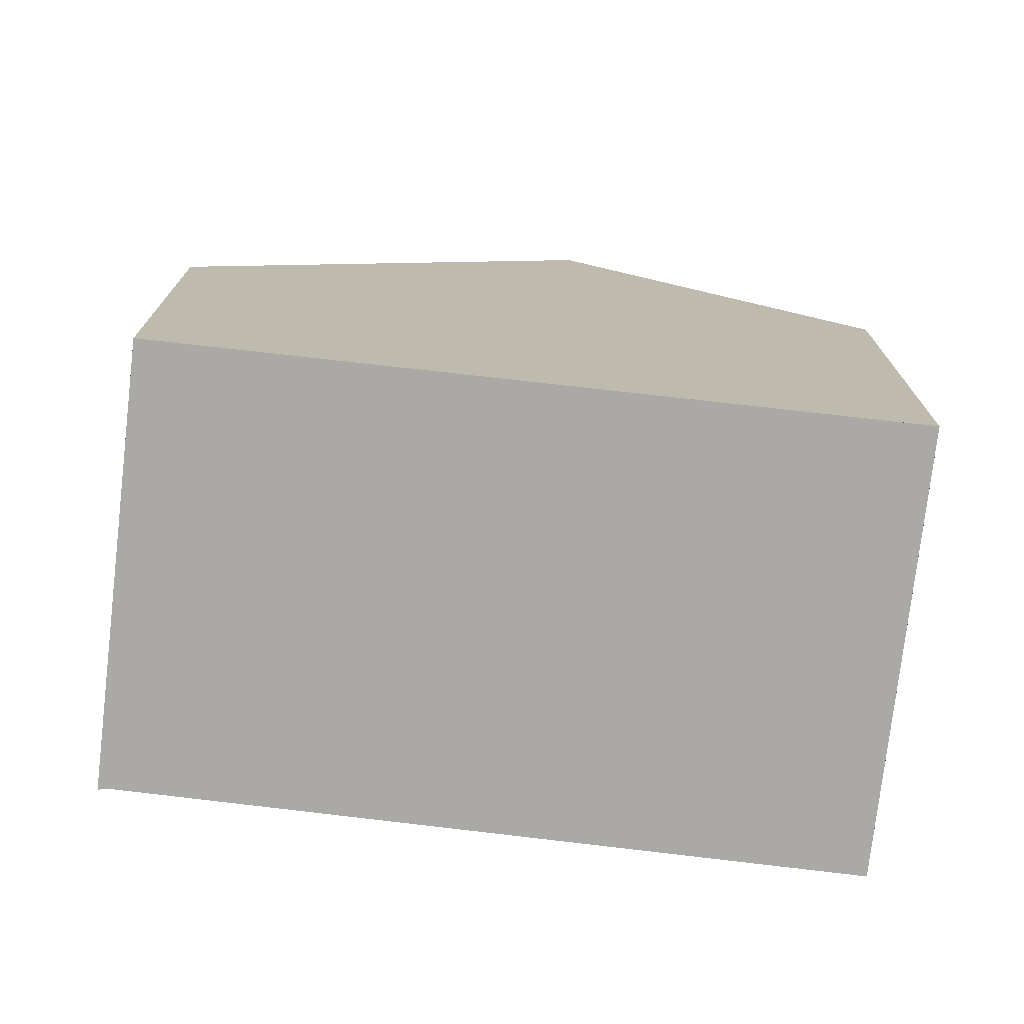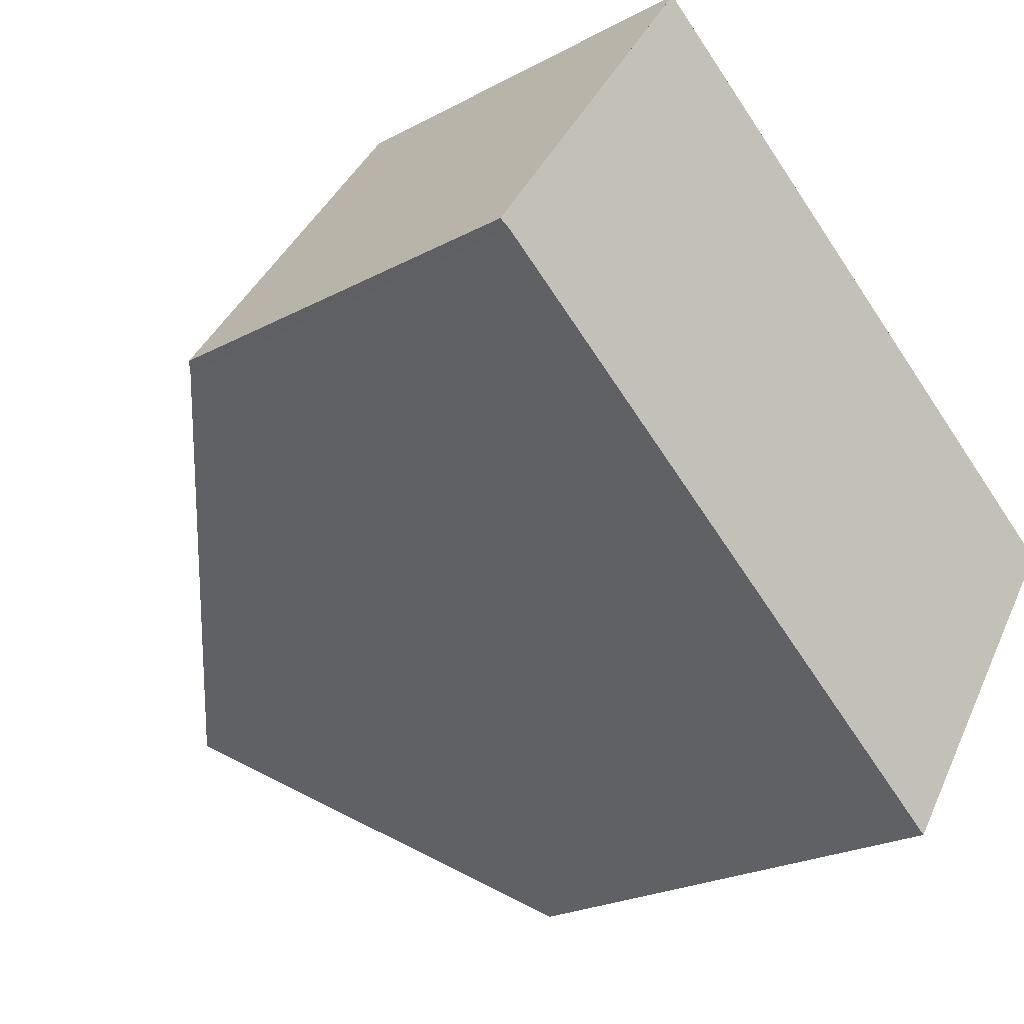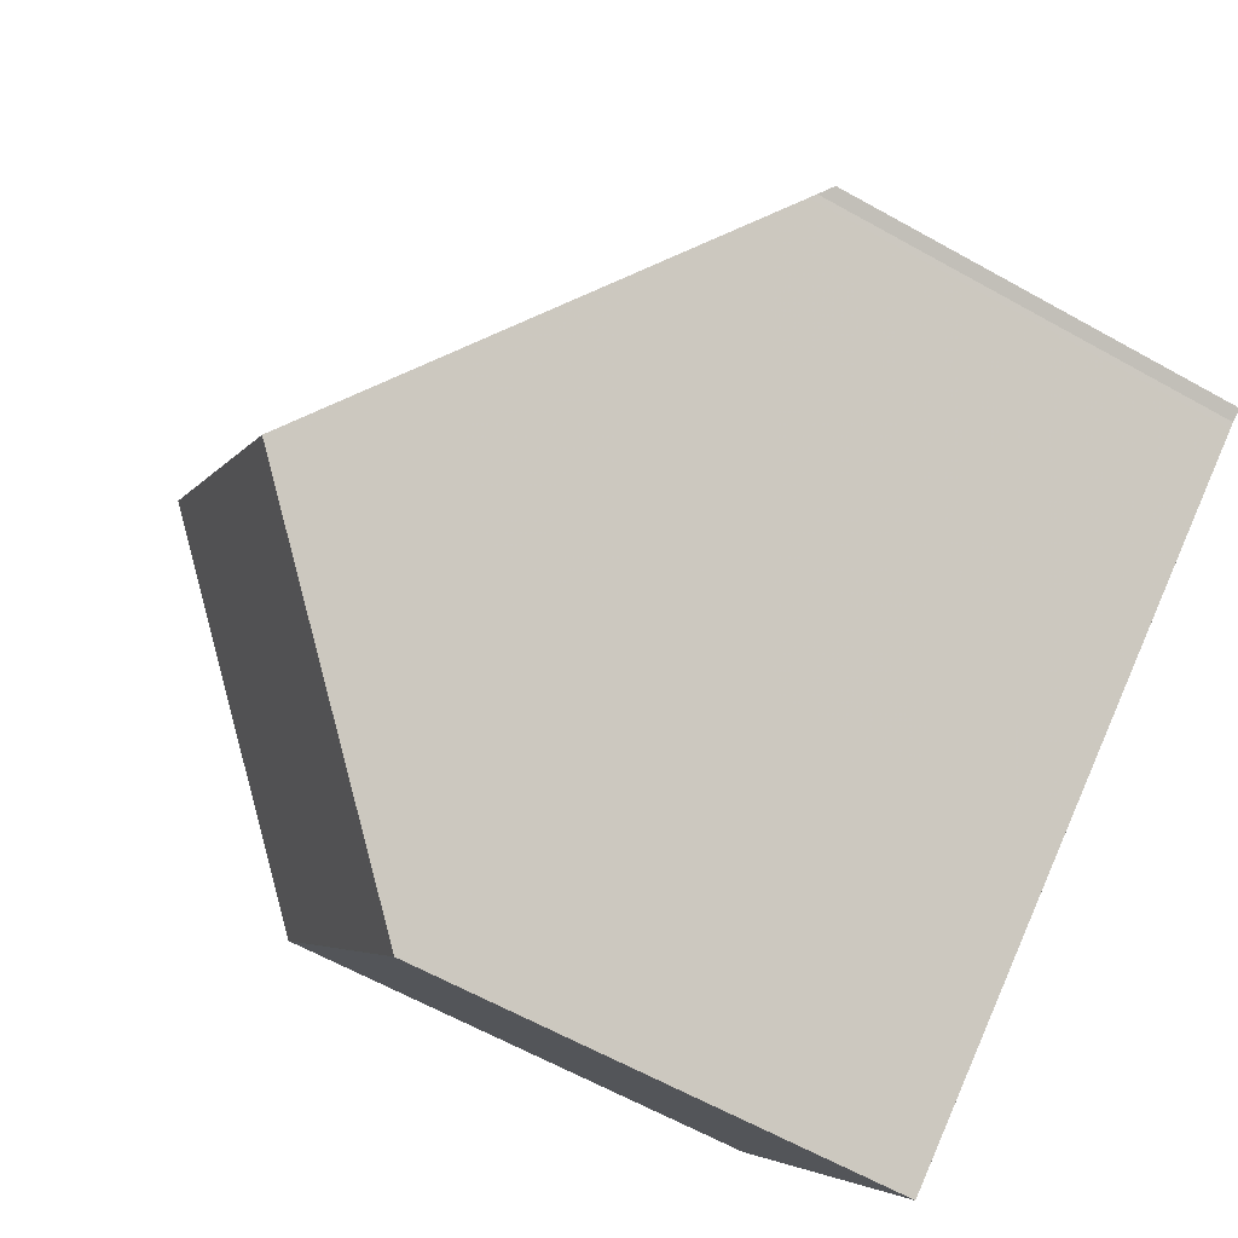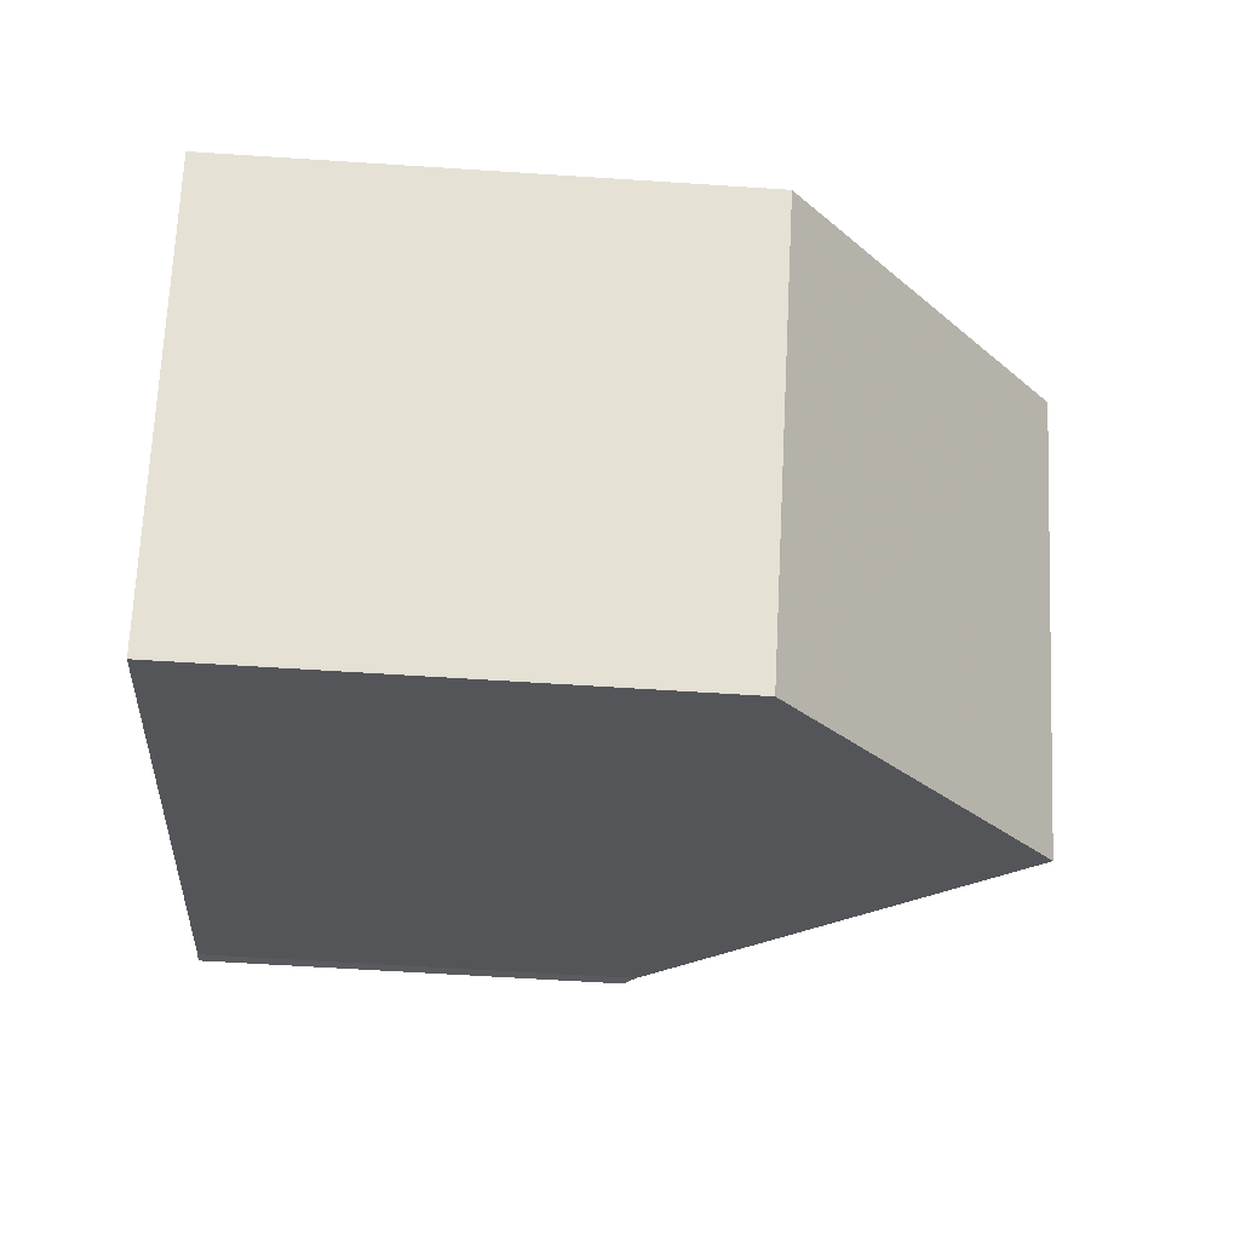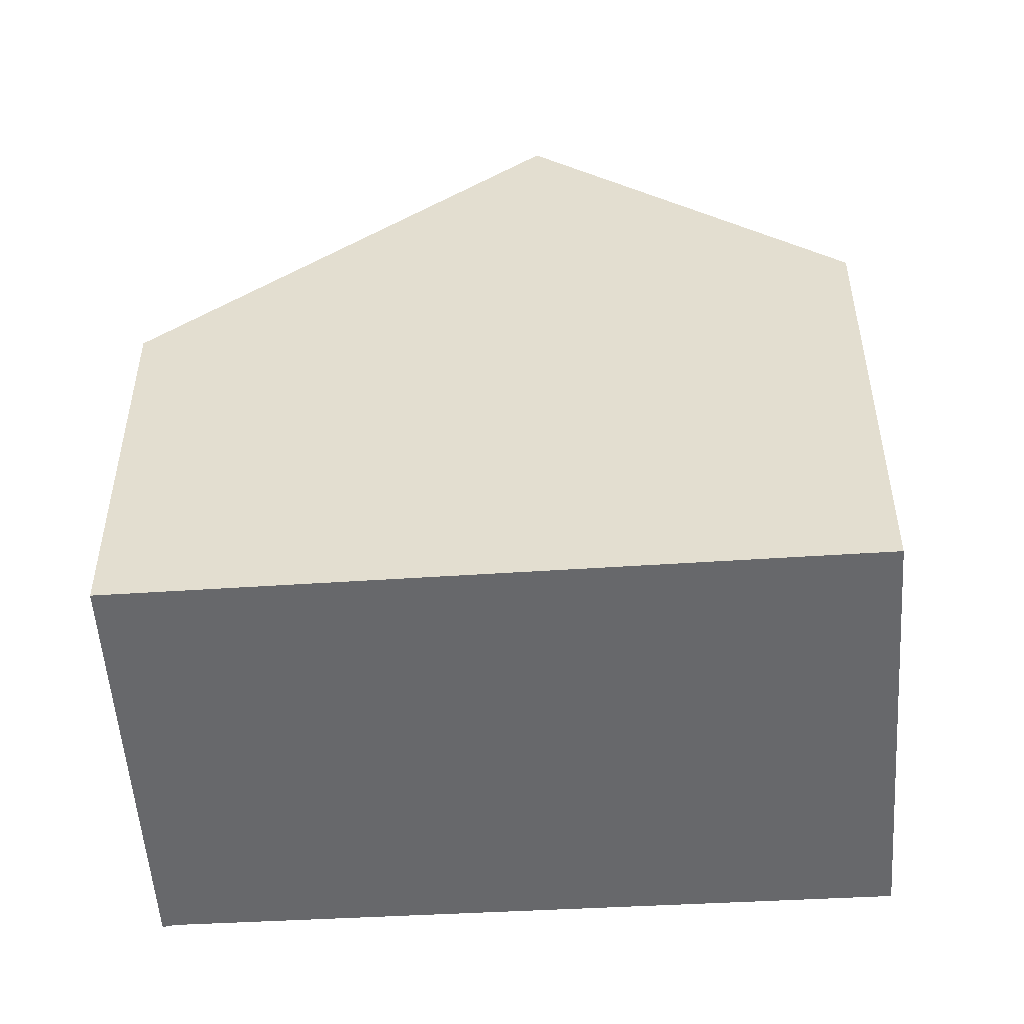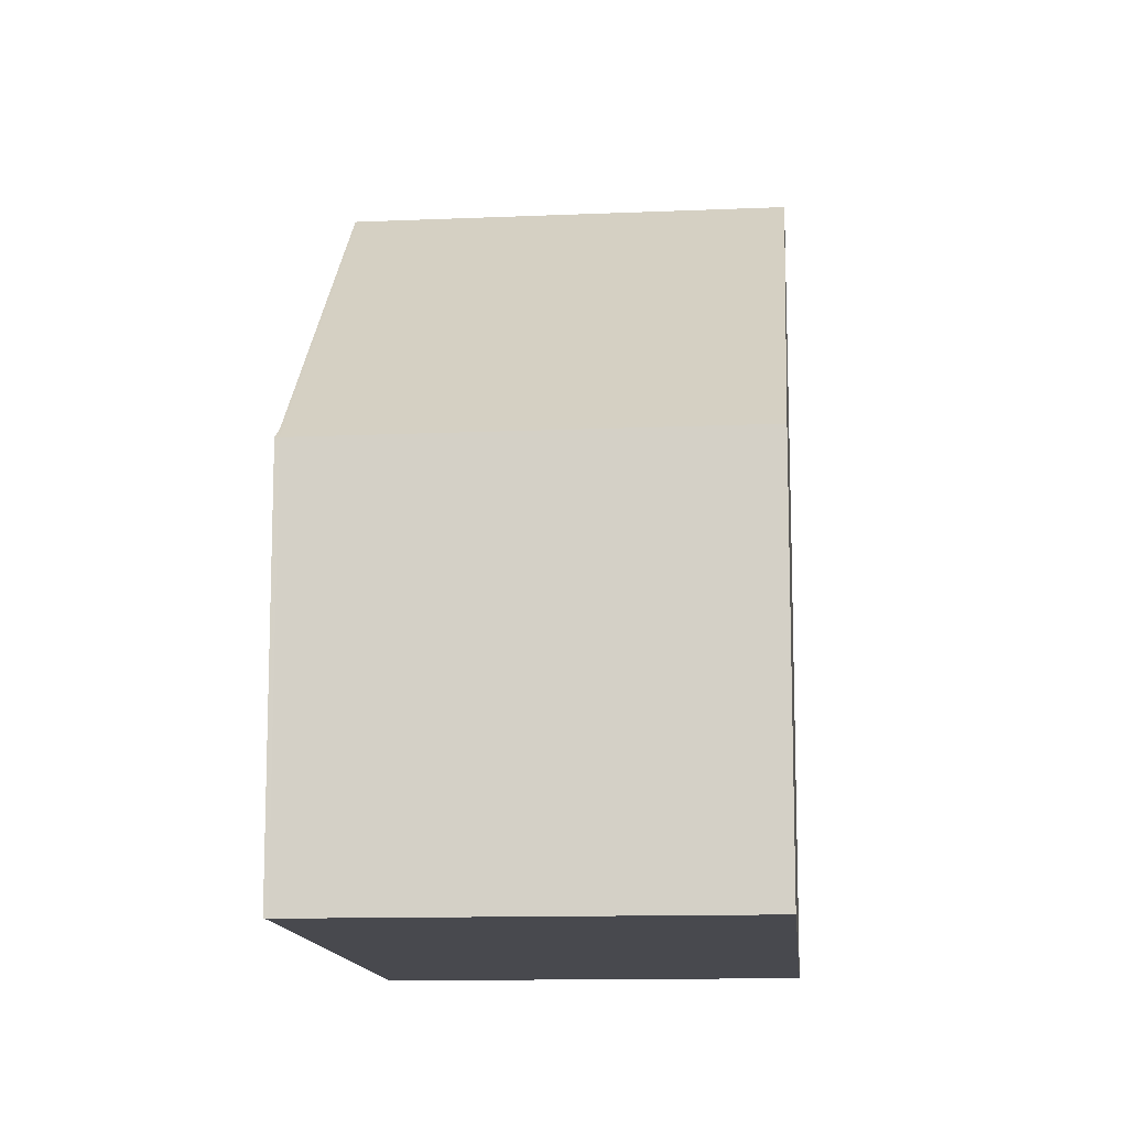
<metadata>
{"format":"obj","ext":"obj","renderer":"f3d","projection":"perspective","resolution":1024,"background":"white","views":[{"elev":-75.4,"azim":-151.7,"up":"+Z"},{"elev":-23.1,"azim":132.4,"up":"+Y"},{"elev":-63.5,"azim":60.6,"up":"+Y"},{"elev":-59.2,"azim":-93.9,"up":"+Y"},{"elev":-52.4,"azim":-141.3,"up":"+Z"},{"elev":-12.6,"azim":129.7,"up":"+Z"}]}
</metadata>
<code>
v -1918 -2332 2.121
v -1917 -2334 2.11
v -1917 -2334 2.167
v -1920 -2336 2.477
v -1921 -2334 2.506
v -1920 -2333 3.884
v -1918 -2335 3.866
v -1918 -2332 2.207
v -1917 -2334 2.196
v -1918 -2332 2.207
v -1918 -2332 2.121
v -1920 -2333 3.884
v -1918 -2335 3.866
v -1920 -2333 3.884
v -1920 -2333 3.884
v -1921 -2334 2.506
v -1920 -2336 2.48
v -1921 -2334 2.509
v -1921 -2334 2.509
v -1918 -2335 3.866
v -1918 -2335 3.866
v -1917 -2334 2.196
v -1917 -2334 2.11
v -1920 -2336 2.48
v -1920 -2336 2.477
v -1918 -2332 2.121
v -1918 -2332 2.121
v -1918 -2332 0
v -1918 -2332 0
v -1917 -2334 2.167
v -1917 -2334 2.11
v -1917 -2334 0
v -1917 -2334 0
v -1917 -2334 2.196
v -1917 -2334 2.167
v -1917 -2334 0
v -1917 -2334 0
v -1920 -2336 2.477
v -1920 -2336 2.477
v -1920 -2336 0
v -1920 -2336 0
v -1921 -2334 2.509
v -1921 -2334 2.506
v -1921 -2334 0
v -1921 -2334 0
v -1918 -2332 2.207
v -1920 -2333 3.884
v -1920 -2333 -4.441e-16
v -1918 -2332 0
v -1918 -2332 2.121
v -1918 -2332 2.207
v -1918 -2332 0
v -1918 -2332 0
v -1918 -2335 3.866
v -1917 -2334 2.196
v -1917 -2334 0
v -1918 -2335 4.441e-16
v -1917 -2334 2.11
v -1918 -2332 2.121
v -1918 -2332 0
v -1917 -2334 0
v -1920 -2336 2.48
v -1918 -2335 3.866
v -1918 -2335 4.441e-16
v -1920 -2336 0
v -1921 -2334 2.506
v -1921 -2334 2.506
v -1921 -2334 0
v -1921 -2334 0
v -1920 -2336 2.477
v -1920 -2336 2.48
v -1920 -2336 0
v -1920 -2336 0
v -1920 -2333 3.884
v -1921 -2334 2.509
v -1921 -2334 0
v -1920 -2333 -4.441e-16
v -1917 -2334 2.11
v -1917 -2334 2.11
v -1917 -2334 0
v -1917 -2334 0
v -1921 -2334 2.506
v -1920 -2336 2.477
v -1920 -2336 0
v -1921 -2334 0
v -1920 -2336 0
v -1921 -2334 0
v -1918 -2332 0
v -1917 -2334 0
v -1917 -2334 0
f 20 12 10 22
f 22 10 11 23
f 10 8 1 11
f 12 6 8 10
f 24 18 15 21
f 19 14 15 18
f 25 16 18 24
f 18 16 5 19
f 22 9 7 20
f 23 2 3 9 22
f 21 13 17 24
f 24 17 4 25
f 27 28 29 26
f 31 32 33 30
f 35 36 37 34
f 39 40 41 38
f 43 44 45 42
f 47 48 49 46
f 51 52 53 50
f 55 56 57 54
f 59 60 61 58
f 63 64 65 62
f 67 68 69 66
f 71 72 73 70
f 75 76 77 74
f 79 80 81 78
f 83 84 85 82
f 87 88 89 90 86

</code>
